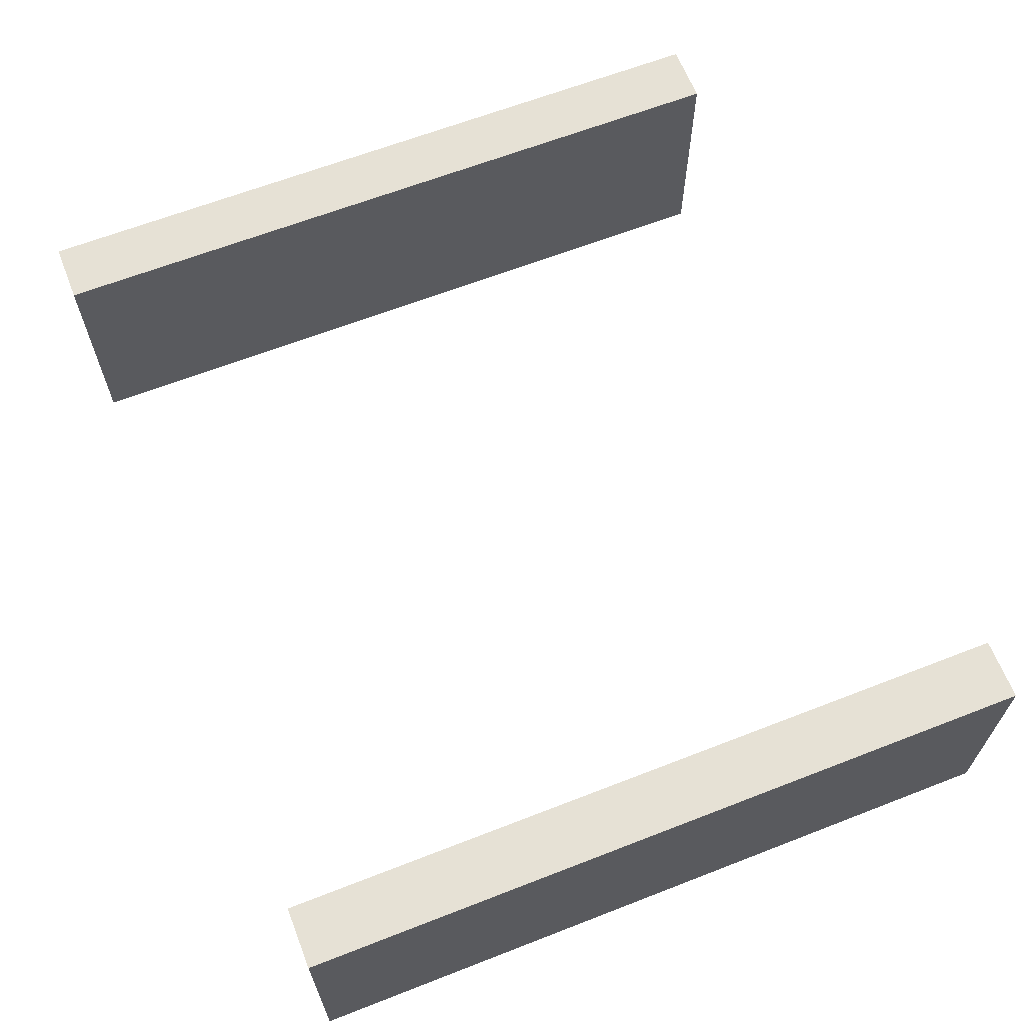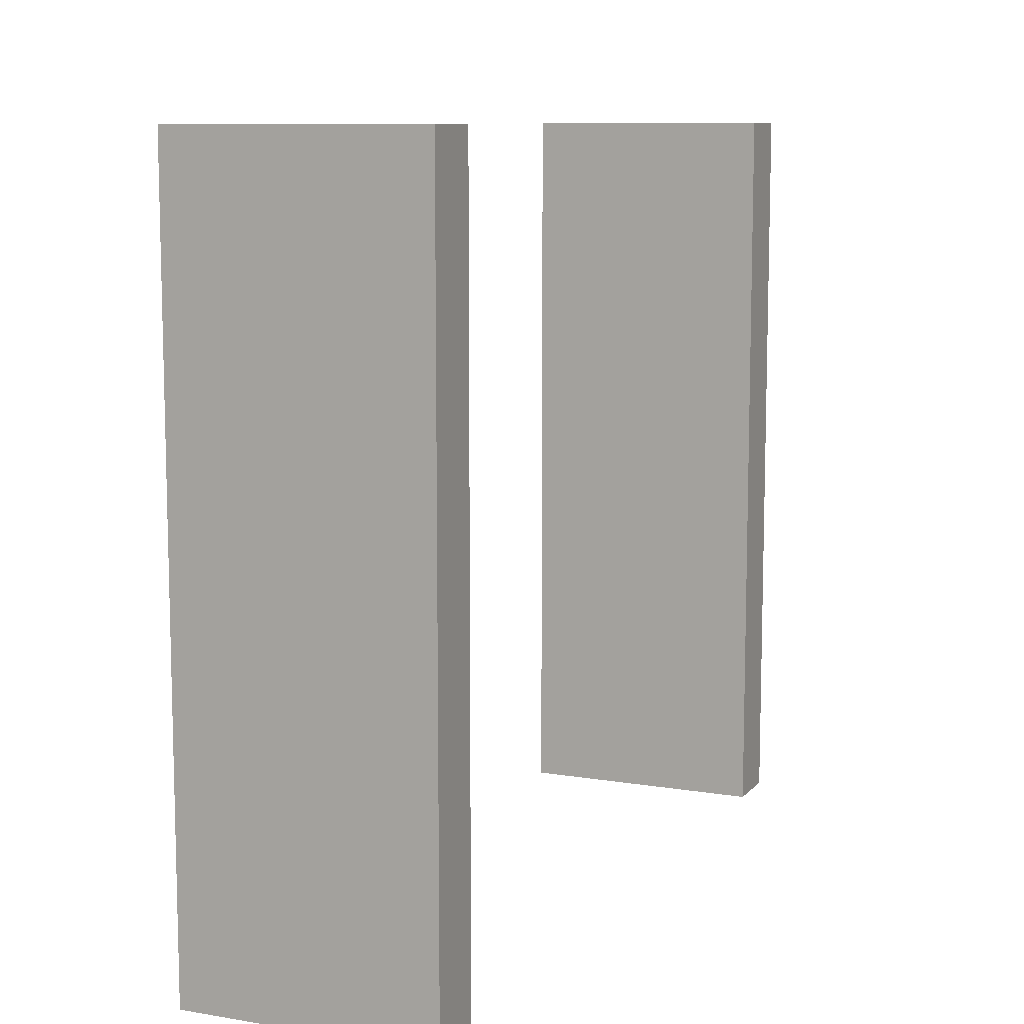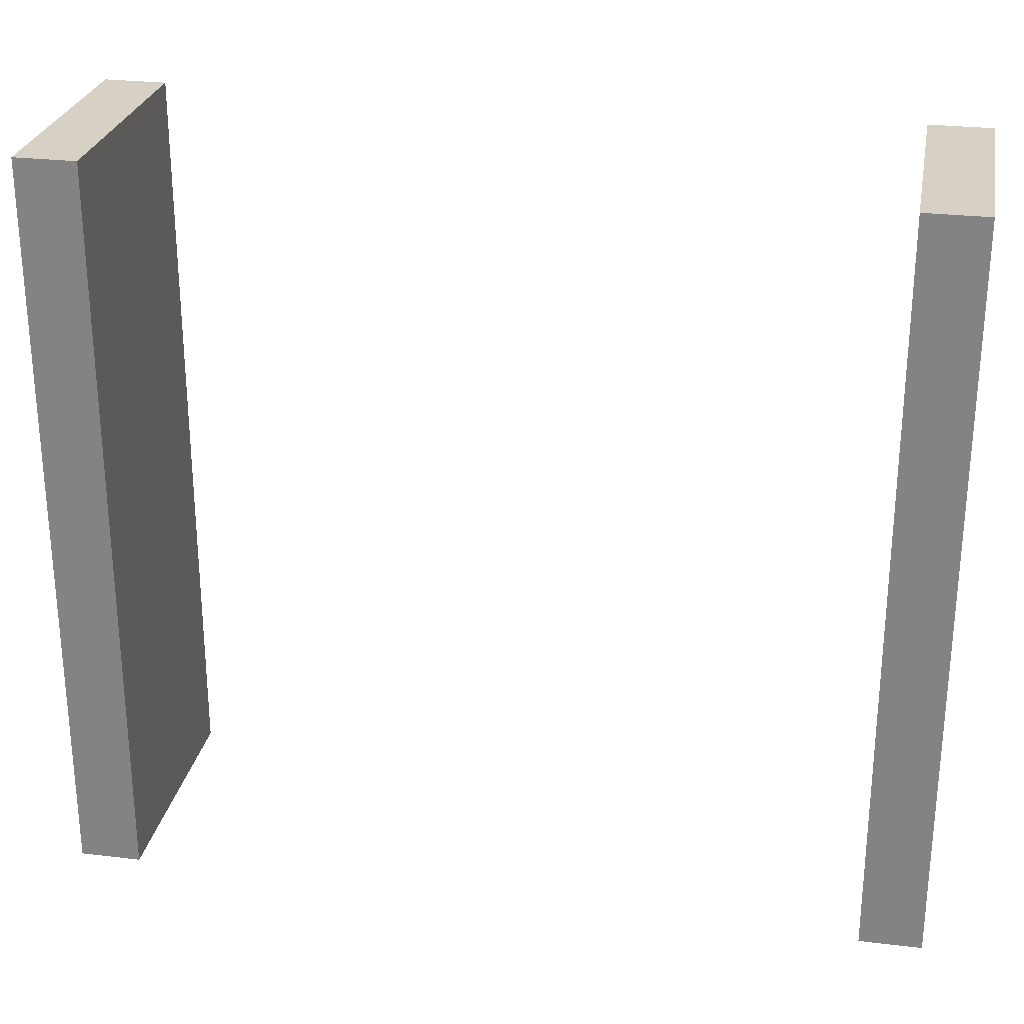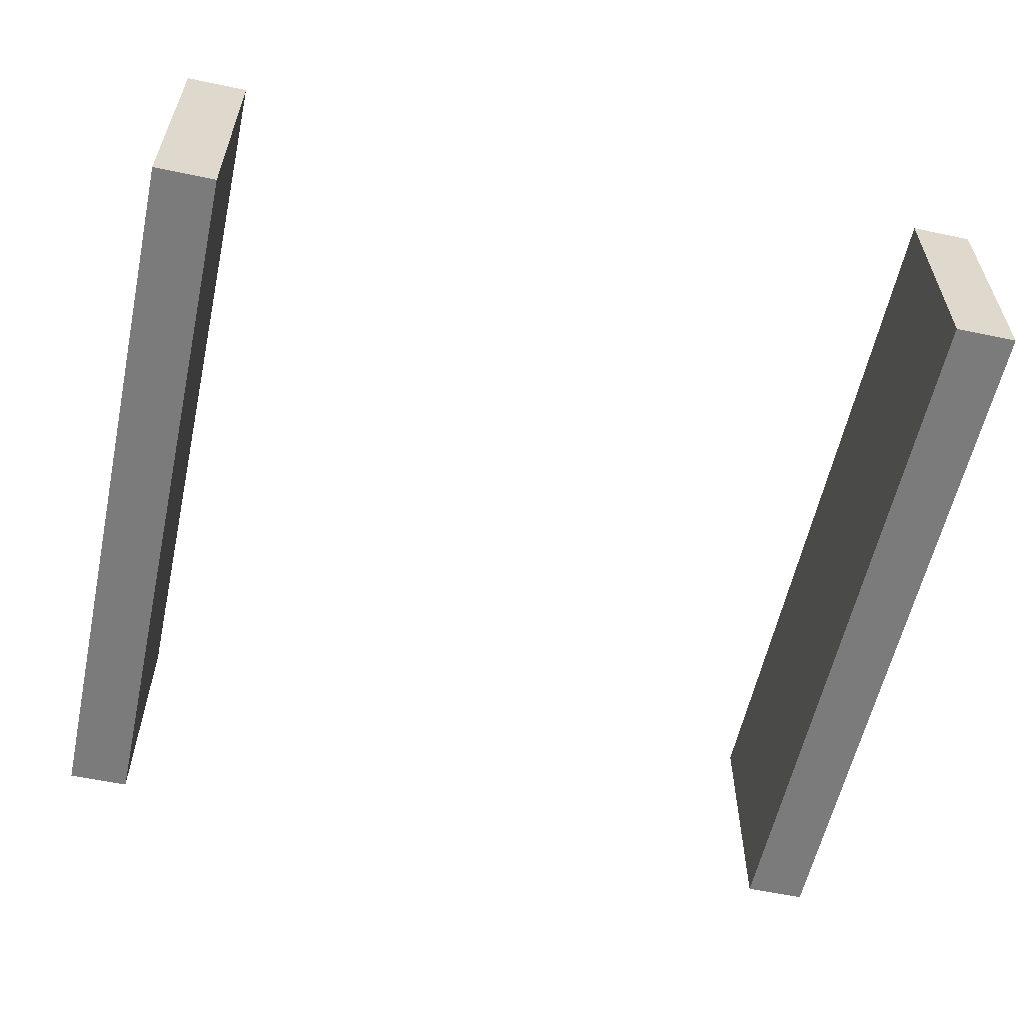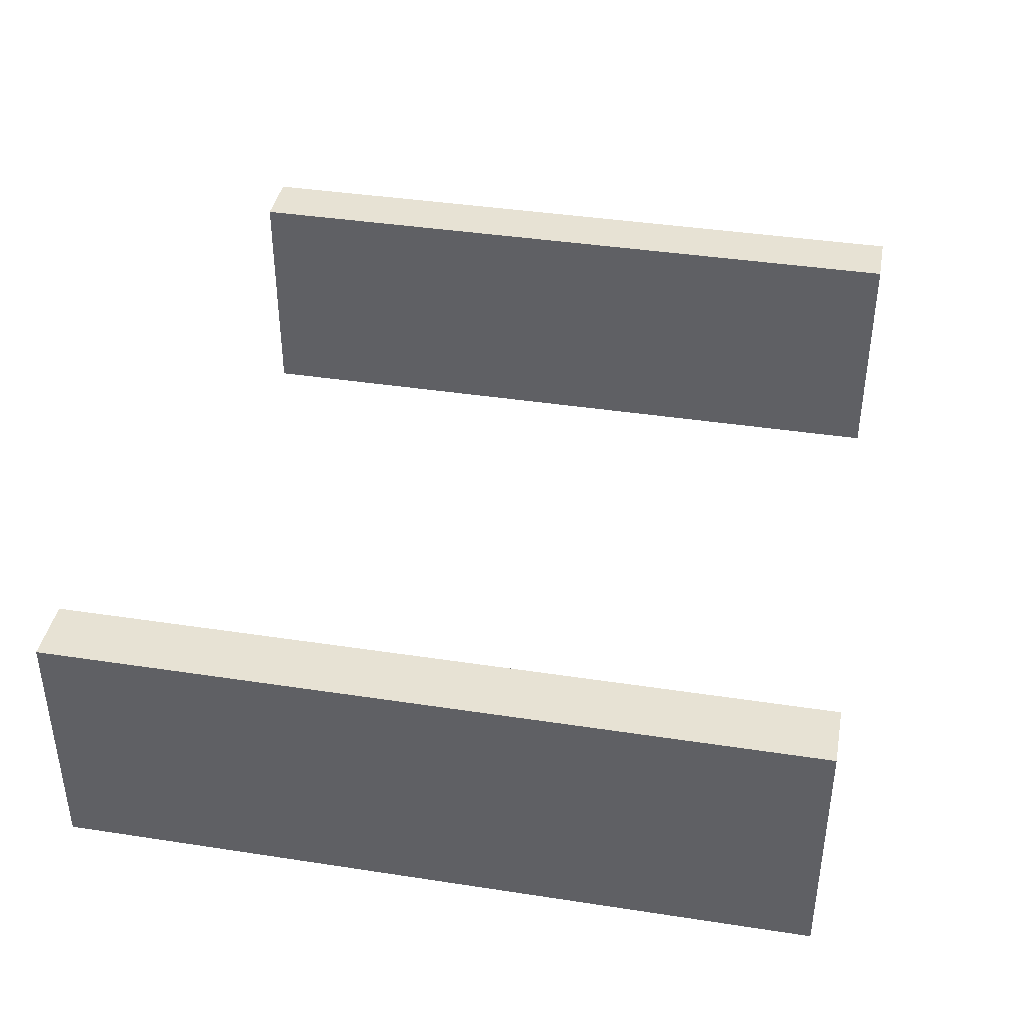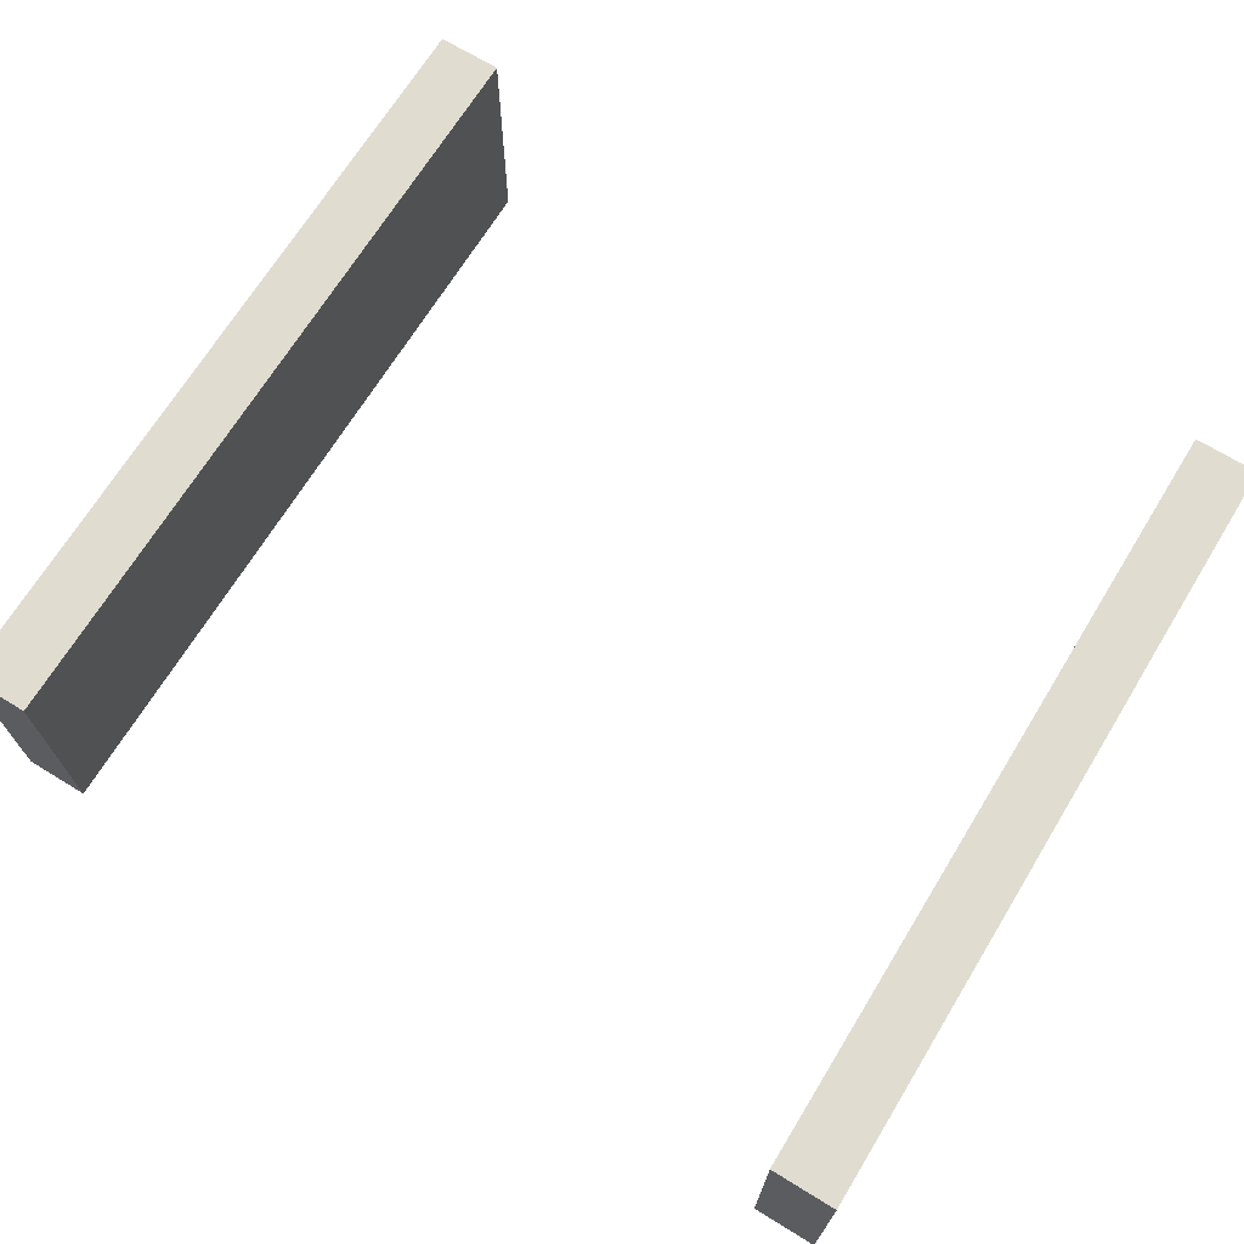
<metadata>
{"format":"obj","ext":"obj","renderer":"f3d","projection":"perspective","resolution":1024,"background":"white","views":[{"elev":64.5,"azim":68.6,"up":"+Y"},{"elev":9.6,"azim":113.6,"up":"+Z"},{"elev":26.9,"azim":-169.4,"up":"+Z"},{"elev":-58.5,"azim":167.7,"up":"+Y"},{"elev":40.0,"azim":100.7,"up":"+Y"},{"elev":69.5,"azim":31.5,"up":"+Y"}]}
</metadata>
<code>
o Wall_Cube
v -138.8 -6.384 123.4
v -138.8 -6.384 -121.1
v -118.8 -6.384 -121.1
v -118.8 -6.384 123.4
v -138.8 74.07 123.4
v -138.8 74.07 -121.1
v -118.8 74.07 -121.1
v -118.8 74.07 123.4
f 5 6 2 1
f 6 7 3 2
f 7 8 4 3
f 8 5 1 4
f 1 2 3 4
f 8 7 6 5
o Wall.001_Cube.002
v 121.2 -6.384 123.4
v 121.2 -6.384 -121.1
v 141.2 -6.384 -121.1
v 141.2 -6.384 123.4
v 121.2 74.07 123.4
v 121.2 74.07 -121.1
v 141.2 74.07 -121.1
v 141.2 74.07 123.4
f 13 14 10 9
f 14 15 11 10
f 15 16 12 11
f 16 13 9 12
f 9 10 11 12
f 16 15 14 13

</code>
